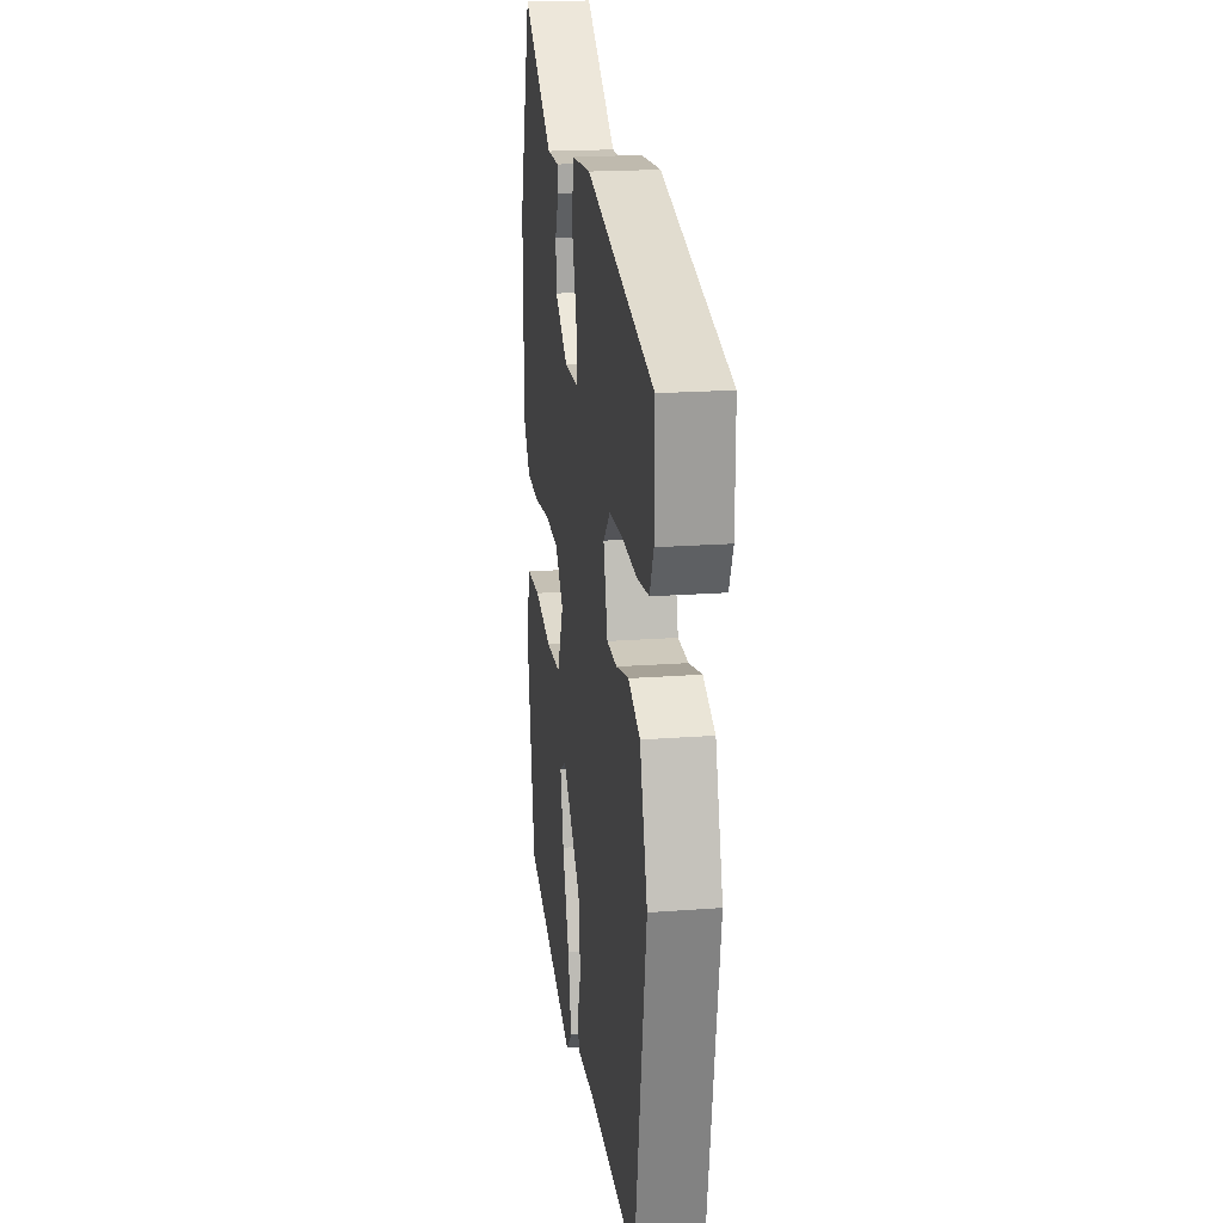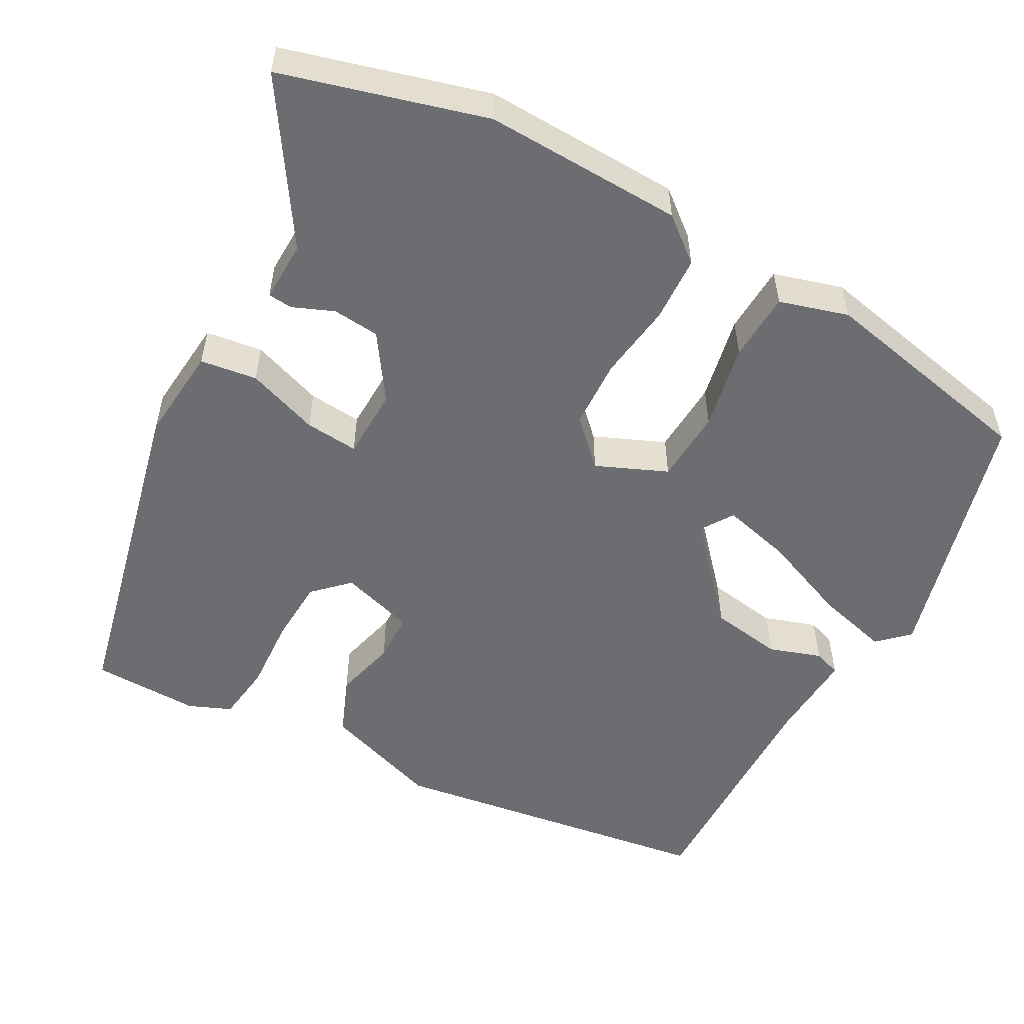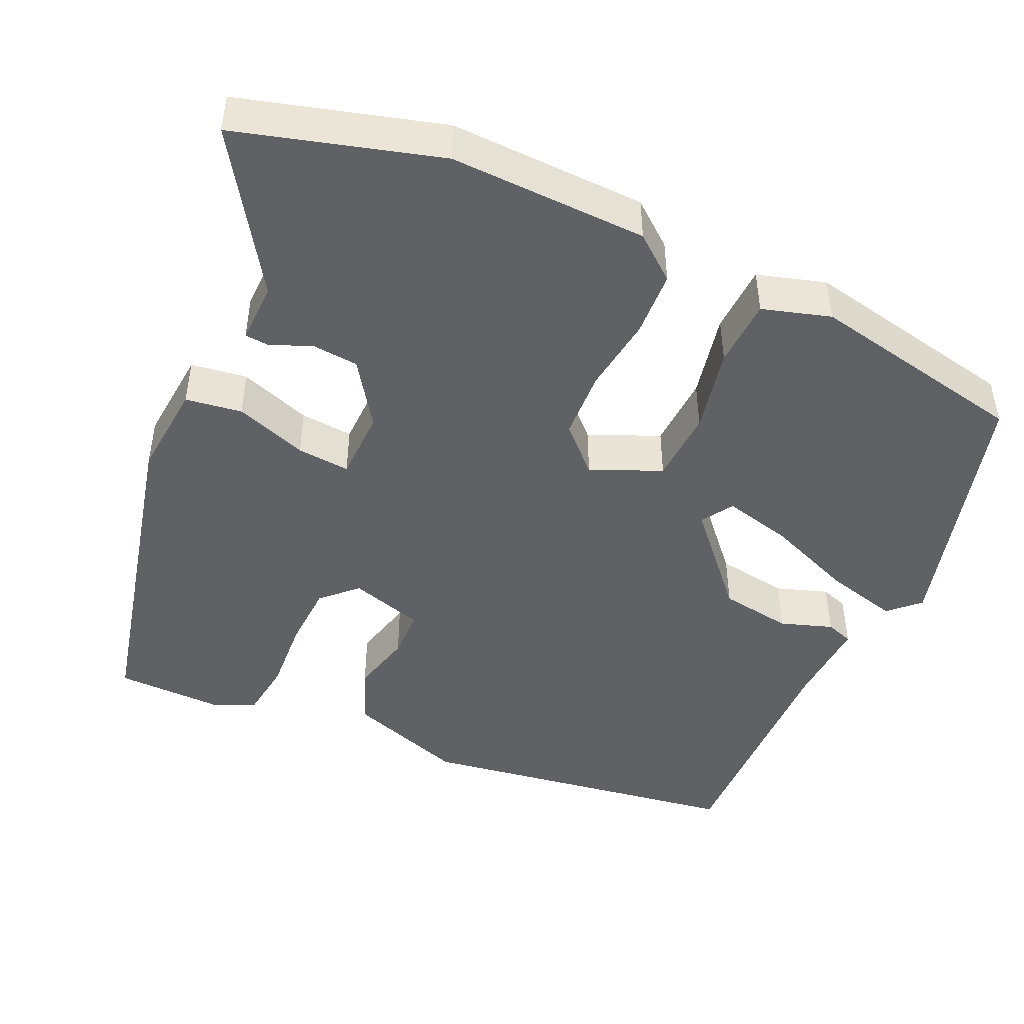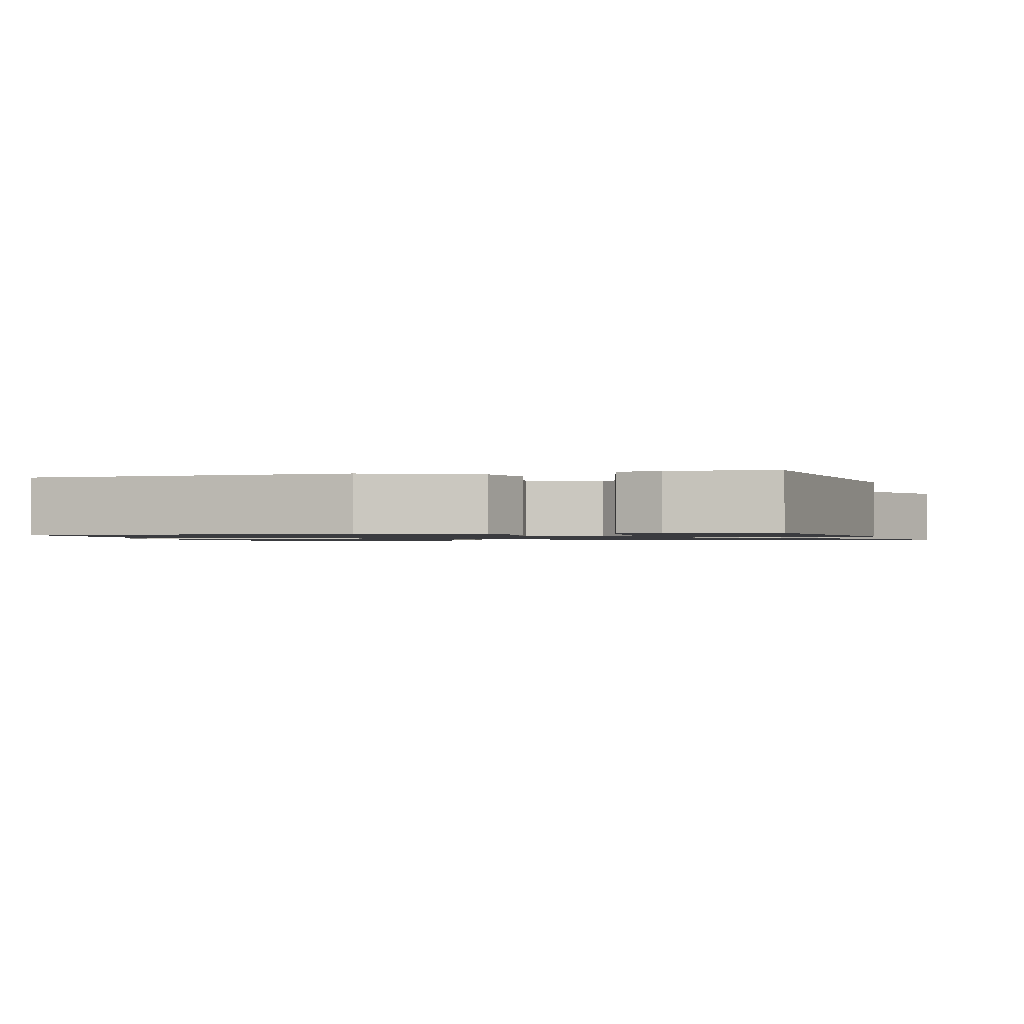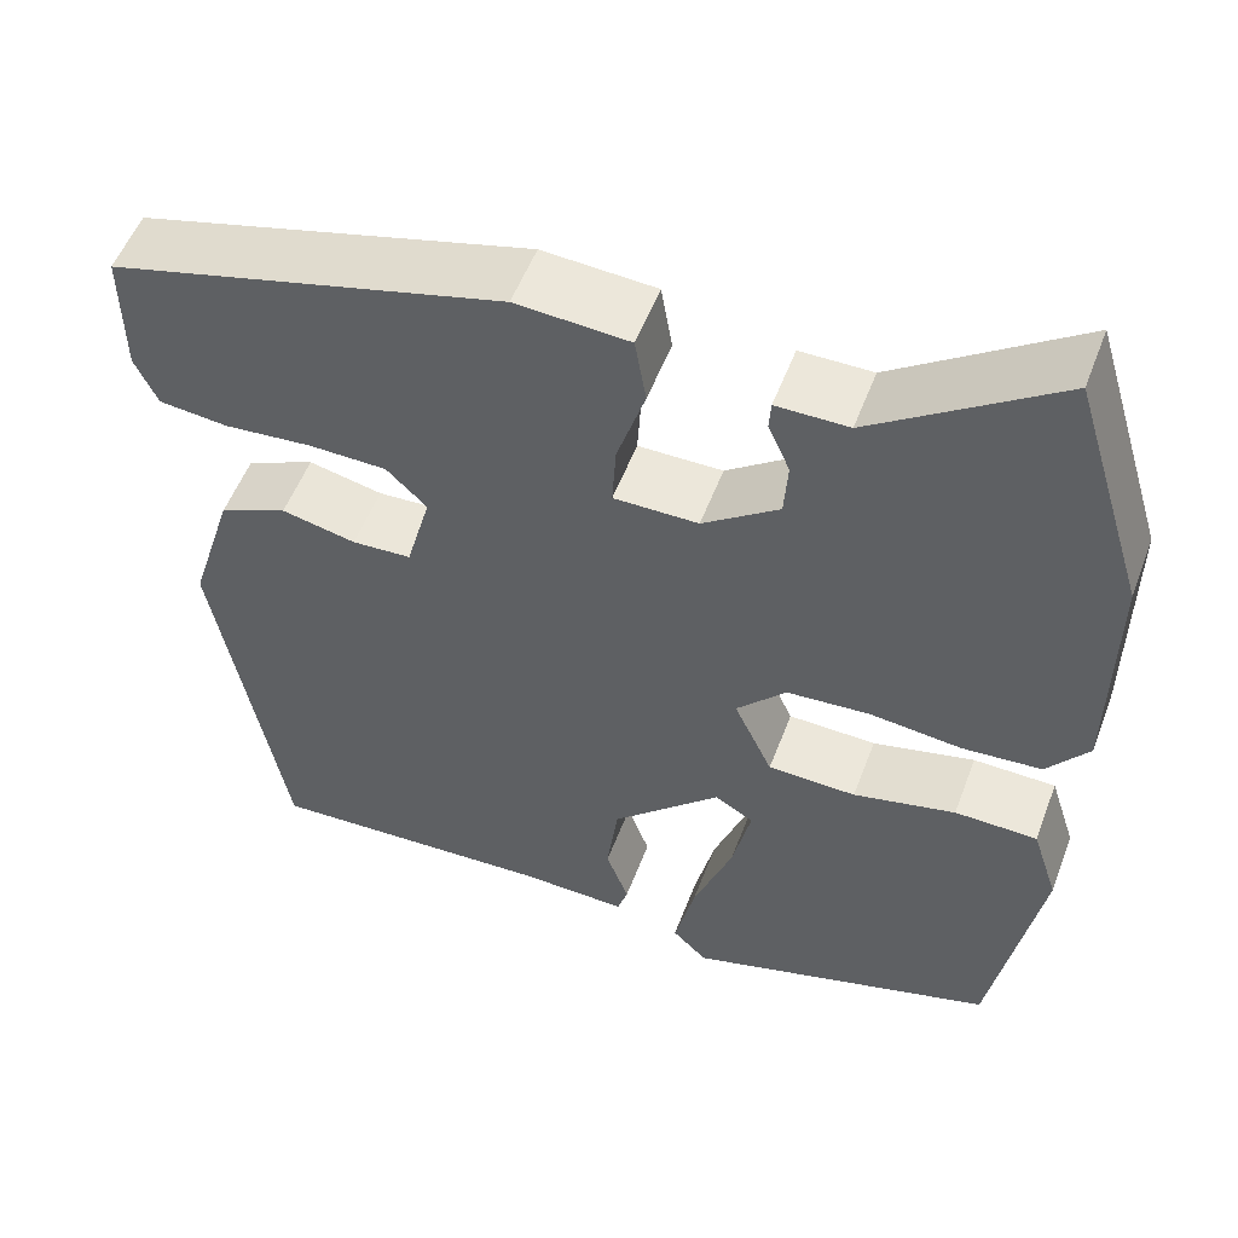
<metadata>
{"format":"obj","ext":"obj","renderer":"f3d","projection":"perspective","resolution":1024,"background":"white","views":[{"elev":19.6,"azim":-98.0,"up":"+Z"},{"elev":-54.0,"azim":59.8,"up":"+Y"},{"elev":-46.6,"azim":64.4,"up":"+Y"},{"elev":-1.2,"azim":-82.1,"up":"+Y"},{"elev":53.7,"azim":20.5,"up":"+Z"}]}
</metadata>
<code>
v 0.464 0.07 0.617
v 0.543 0.07 0.36
v 0.541 0.07 0.106
v 0.497 0.07 0.049
v 0.413 0.07 0.043
v 0.315 0.07 0.054
v 0.227 0.07 0.048
v 0.174 0.07 -0.008
v 0.215 0.07 -0.097
v 0.309 0.07 -0.1
v 0.418 0.07 -0.075
v 0.506 0.07 -0.077
v 0.534 0.07 -0.164
v 0.483 0.07 -0.447
v 0.152 0.07 -0.544
v 0.115 0.07 -0.507
v 0.137 0.07 -0.413
v 0.179 0.07 -0.301
v 0.199 0.07 -0.212
v 0.158 0.07 -0.187
v 0.042 0.07 -0.296
v 0.03 0.07 -0.388
v 0.054 0.07 -0.454
v 0.043 0.07 -0.489
v -0.07 0.07 -0.485
v -0.378 0.07 -0.498
v -0.451 0.07 -0.083
v -0.404 0.07 0.068
v -0.331 0.07 0.1
v -0.252 0.07 0.082
v -0.189 0.07 0.085
v -0.163 0.07 0.18
v -0.206 0.07 0.222
v -0.289 0.07 0.224
v -0.382 0.07 0.216
v -0.456 0.07 0.224
v -0.48 0.07 0.277
v -0.481 0.07 0.414
v -0.062 0.07 0.523
v 0.059 0.07 0.515
v 0.071 0.07 0.443
v 0.041 0.07 0.35
v 0.037 0.07 0.282
v 0.127 0.07 0.282
v 0.208 0.07 0.34
v 0.212 0.07 0.4
v 0.189 0.07 0.452
v 0.191 0.07 0.483
v 0.268 0.07 0.483
v 0.464 0 0.617
v 0.543 0 0.36
v 0.541 0 0.106
v 0.497 0 0.049
v 0.413 0 0.043
v 0.315 0 0.054
v 0.227 0 0.048
v 0.174 0 -0.008
v 0.215 0 -0.097
v 0.309 0 -0.1
v 0.418 0 -0.075
v 0.506 0 -0.077
v 0.534 0 -0.164
v 0.483 0 -0.447
v 0.152 0 -0.544
v 0.115 0 -0.507
v 0.137 0 -0.413
v 0.179 0 -0.301
v 0.199 0 -0.212
v 0.158 0 -0.187
v 0.042 0 -0.296
v 0.03 0 -0.388
v 0.054 0 -0.454
v 0.043 0 -0.489
v -0.07 0 -0.485
v -0.378 0 -0.498
v -0.451 0 -0.083
v -0.404 0 0.068
v -0.331 0 0.1
v -0.252 0 0.082
v -0.189 0 0.085
v -0.163 0 0.18
v -0.206 0 0.222
v -0.289 0 0.224
v -0.382 0 0.216
v -0.456 0 0.224
v -0.48 0 0.277
v -0.481 0 0.414
v -0.062 0 0.523
v 0.059 0 0.515
v 0.071 0 0.443
v 0.041 0 0.35
v 0.037 0 0.282
v 0.127 0 0.282
v 0.208 0 0.34
v 0.212 0 0.4
v 0.189 0 0.452
v 0.191 0 0.483
v 0.268 0 0.483
f 46 47 48 49
f 45 46 49 1
f 39 40 41 42
f 39 42 43
f 38 39 43
f 37 38 43
f 34 35 36 37
f 33 34 37 43
f 32 33 43 44
f 27 28 29 30
f 25 26 27 30
f 25 30 31
f 22 23 24 25
f 21 22 25 31
f 20 21 31 32
f 15 16 17 18
f 15 18 19
f 14 15 19
f 13 14 19
f 10 11 12 13
f 9 10 13 19
f 8 9 19 20
f 3 4 5 6
f 3 6 7
f 45 1 2 3
f 44 45 3 7
f 8 20 32 44
f 7 8 44
f 98 97 96 95
f 50 98 95 94
f 91 90 89 88
f 92 91 88
f 92 88 87
f 92 87 86
f 86 85 84 83
f 92 86 83 82
f 93 92 82 81
f 79 78 77 76
f 79 76 75 74
f 80 79 74
f 74 73 72 71
f 80 74 71 70
f 81 80 70 69
f 67 66 65 64
f 68 67 64
f 68 64 63
f 68 63 62
f 62 61 60 59
f 68 62 59 58
f 69 68 58 57
f 55 54 53 52
f 56 55 52
f 52 51 50 94
f 56 52 94 93
f 93 81 69 57
f 93 57 56
f 1 50 51 2
f 2 51 52 3
f 3 52 53 4
f 4 53 54 5
f 5 54 55 6
f 6 55 56 7
f 7 56 57 8
f 8 57 58 9
f 9 58 59 10
f 10 59 60 11
f 11 60 61 12
f 12 61 62 13
f 13 62 63 14
f 14 63 64 15
f 15 64 65 16
f 16 65 66 17
f 17 66 67 18
f 18 67 68 19
f 19 68 69 20
f 20 69 70 21
f 21 70 71 22
f 22 71 72 23
f 23 72 73 24
f 24 73 74 25
f 25 74 75 26
f 26 75 76 27
f 27 76 77 28
f 28 77 78 29
f 29 78 79 30
f 30 79 80 31
f 31 80 81 32
f 32 81 82 33
f 33 82 83 34
f 34 83 84 35
f 35 84 85 36
f 36 85 86 37
f 37 86 87 38
f 38 87 88 39
f 39 88 89 40
f 40 89 90 41
f 41 90 91 42
f 42 91 92 43
f 43 92 93 44
f 44 93 94 45
f 45 94 95 46
f 46 95 96 47
f 47 96 97 48
f 48 97 98 49
f 49 98 50 1

</code>
